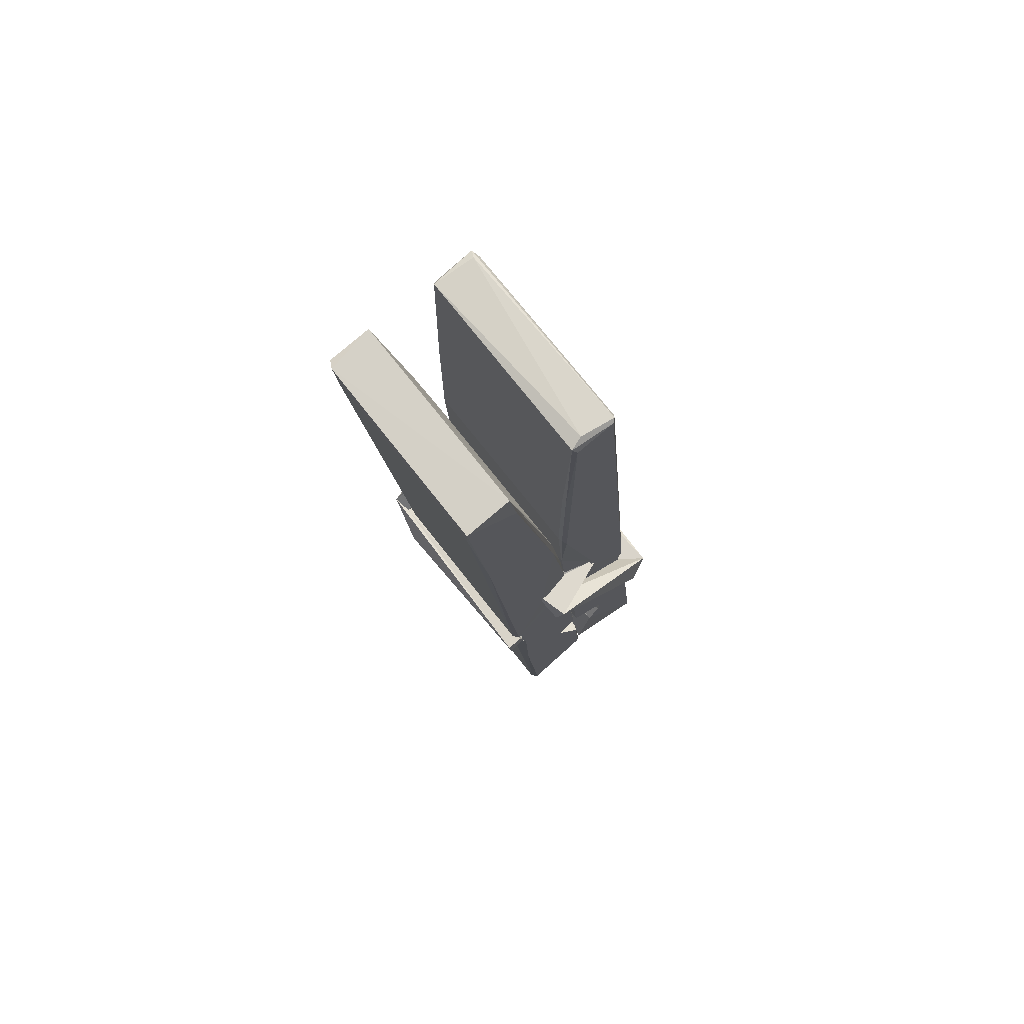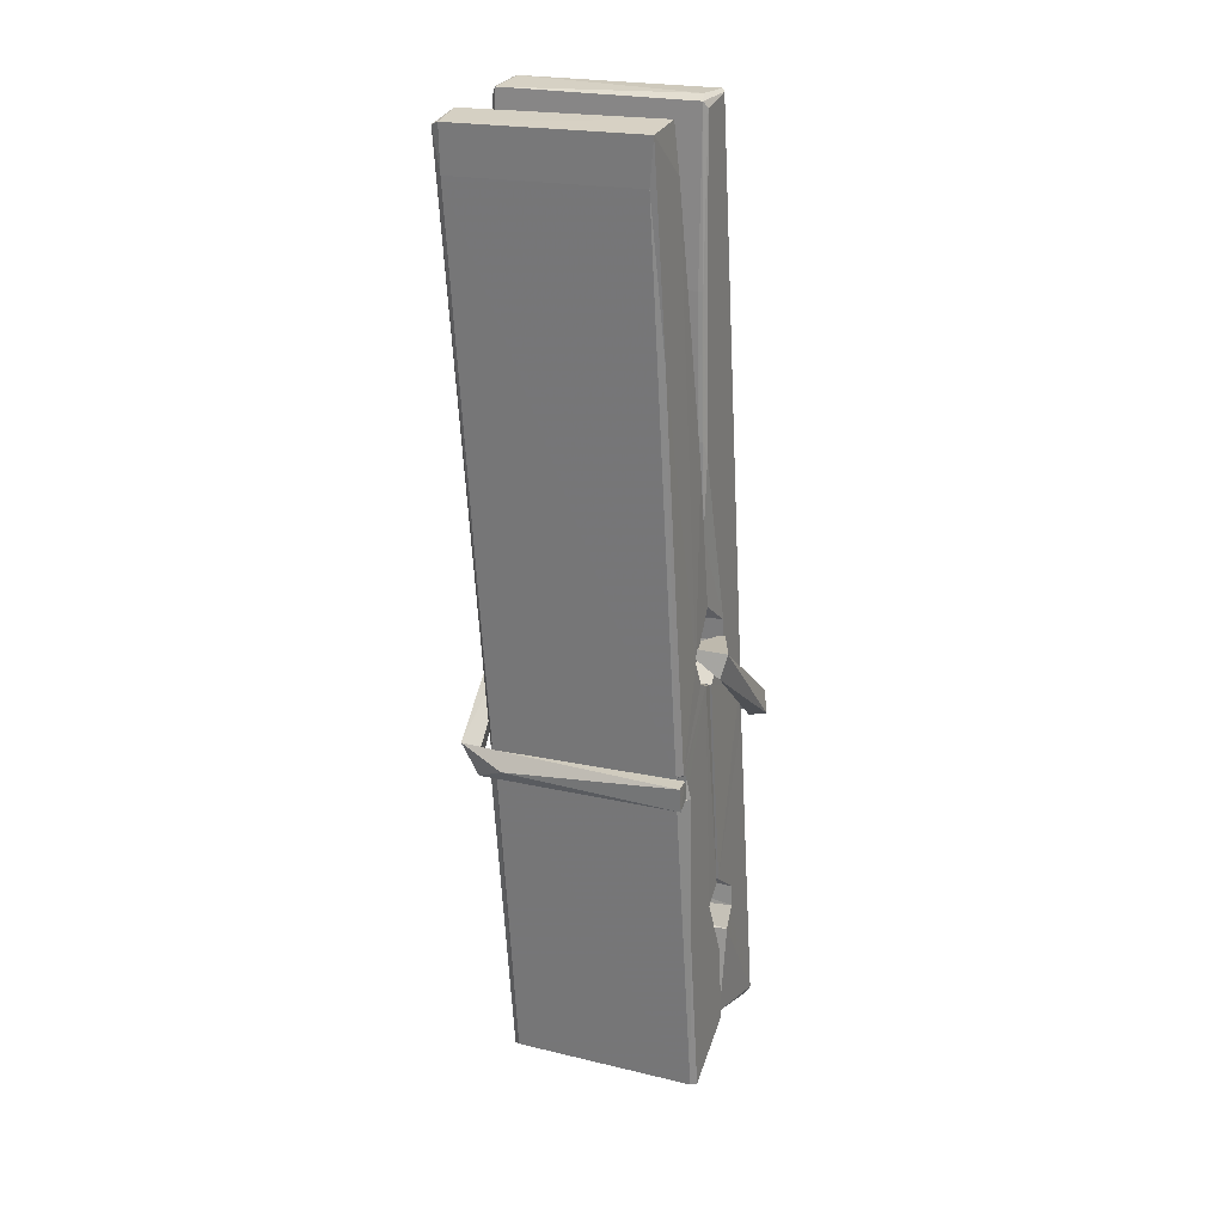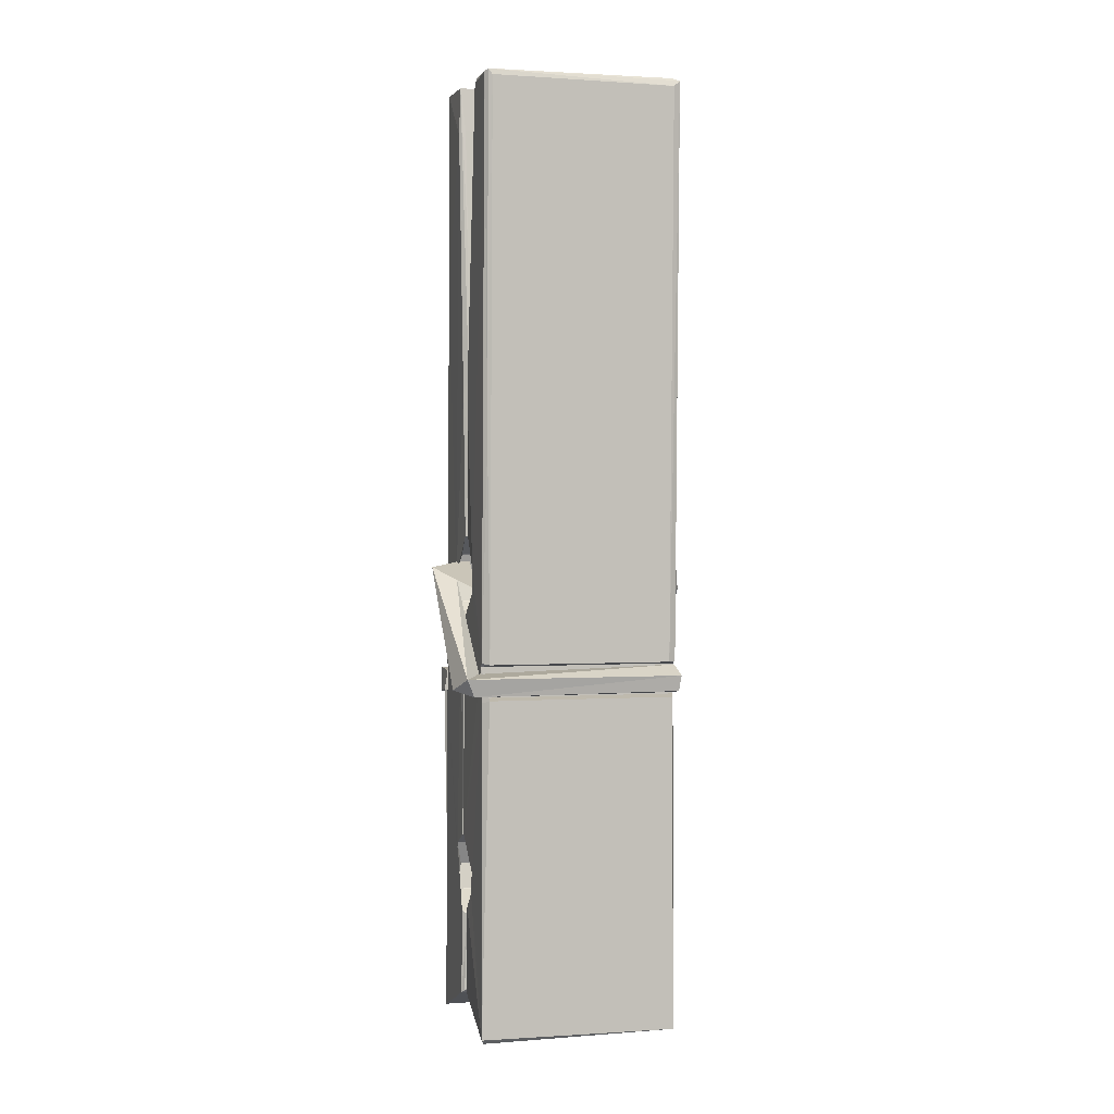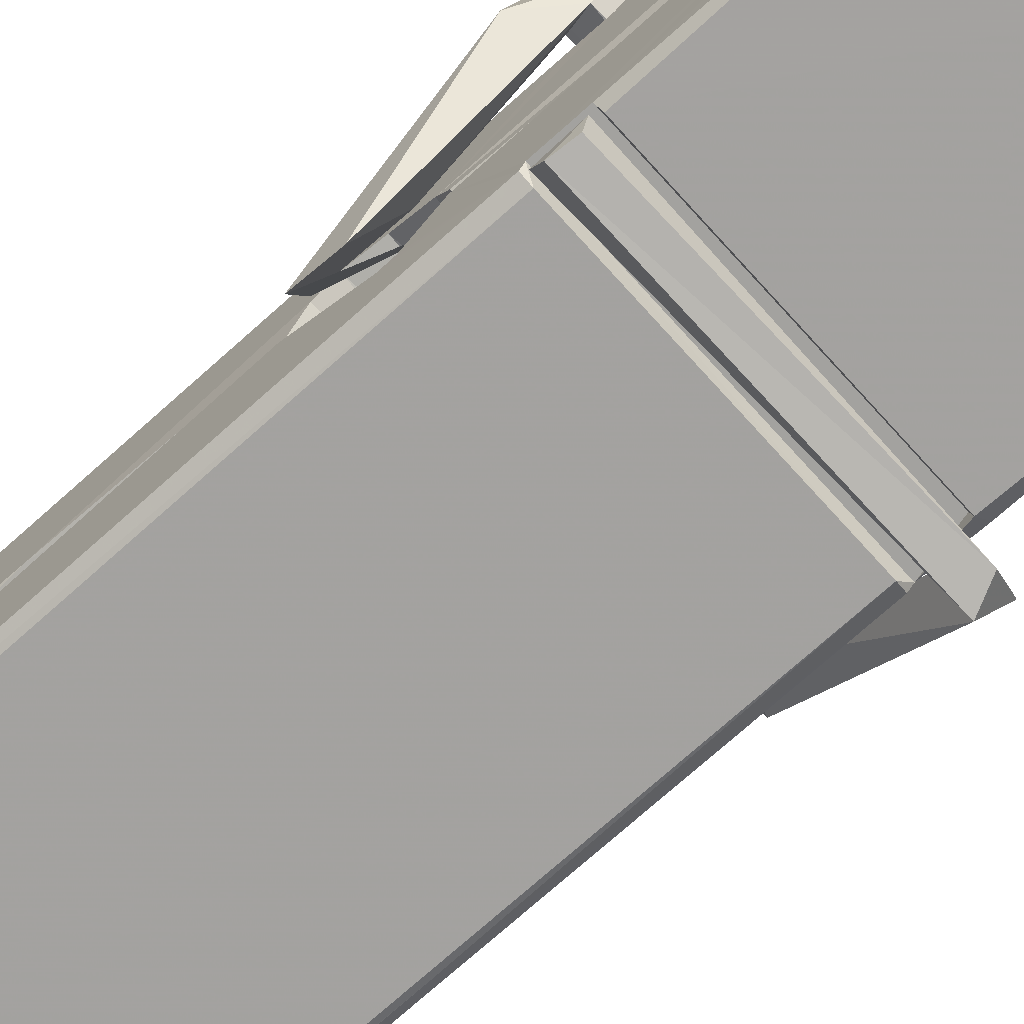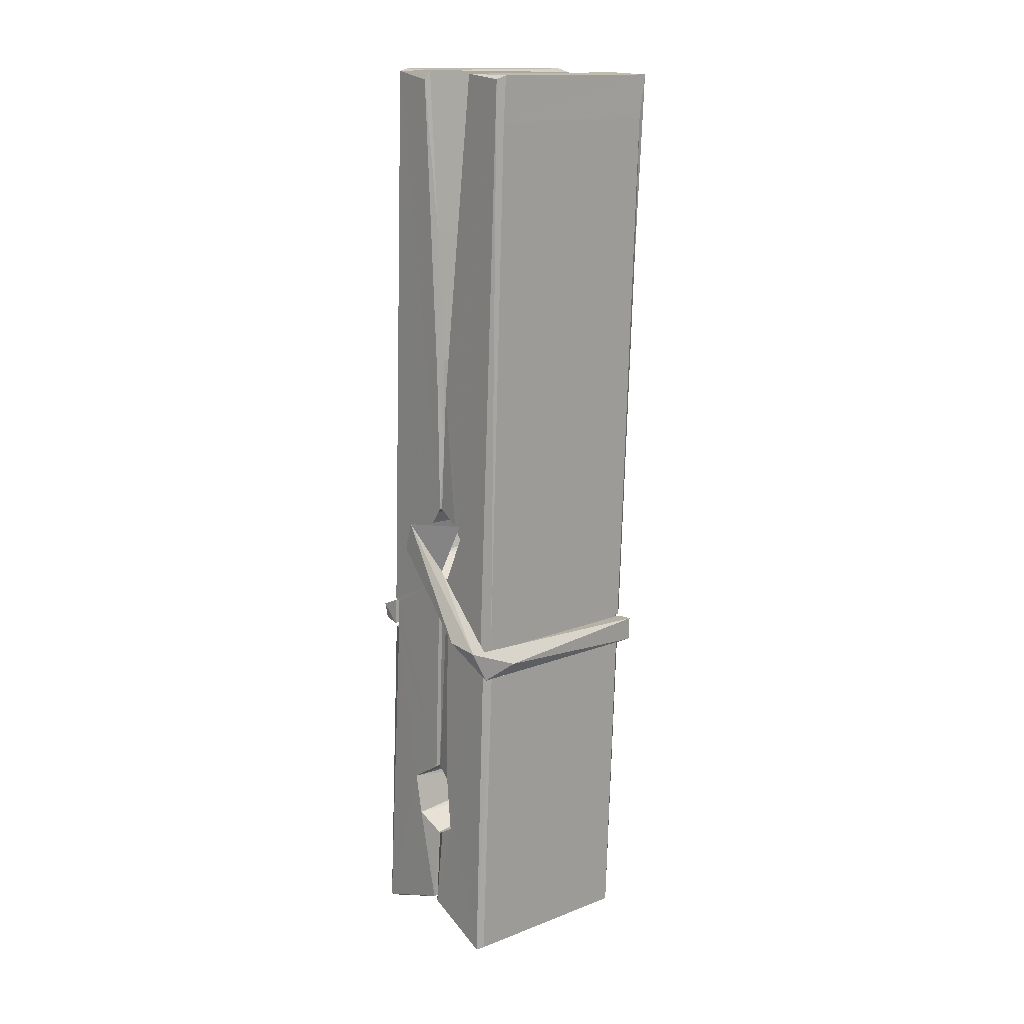
<metadata>
{"format":"obj","ext":"obj","renderer":"f3d","projection":"perspective","resolution":1024,"background":"white","views":[{"elev":76.2,"azim":52.2,"up":"+Y"},{"elev":24.6,"azim":23.5,"up":"+Y"},{"elev":6.3,"azim":164.7,"up":"+Y"},{"elev":-75.6,"azim":-46.2,"up":"+Z"},{"elev":12.0,"azim":-40.0,"up":"+Y"}]}
</metadata>
<code>
v 1.812 9.817 -9.185
v 1.975 9.851 -9.244
v 1.814 9.849 -9.245
v 1.817 9.853 -9.246
v 1.8 10.4 -9.201
v 1.802 10.47 -9.188
v 1.799 10.57 -9.171
v 1.804 10.36 -9.206
v 1.957 10.57 -9.17
v 1.798 10.57 -9.128
v 1.798 10.34 -9.207
v 1.791 10.61 -9.164
v 1.972 9.985 -9.235
v 1.805 10.09 -9.165
v 1.802 10.17 -9.212
v 1.809 9.919 -9.231
v 1.809 9.926 -9.219
v 1.808 9.974 -9.222
v 1.973 9.933 -9.217
v 1.968 9.953 -9.21
v 1.813 9.936 -9.212
v 1.967 10.2 -9.192
v 1.962 10.22 -9.197
v 1.801 10.22 -9.199
v 1.802 10.23 -9.219
v 1.965 10.24 -9.22
v 1.81 10.11 -9.16
v 1.952 10.58 -9.172
v 1.955 10.61 -9.165
v 1.958 10.37 -9.207
v 1.967 10.18 -9.203
v 1.966 10.17 -9.223
v 1.967 10.17 -9.213
v 1.967 9.988 -9.238
v 1.973 9.853 -9.246
v 1.97 9.857 -9.247
v 1.973 10.1 -9.17
v 1.812 10.09 -9.162
v 1.952 10.57 -9.129
v 1.954 10.48 -9.189
v 1.803 10.19 -9.192
v 1.811 9.983 -9.237
v 1.818 9.954 -9.208
v 1.974 9.921 -9.24
v 1.806 10.29 -9.215
v 1.961 10.29 -9.216
v 1.802 10.21 -9.193
v 1.792 10.6 -9.129
v 1.799 10.61 -9.126
v 1.956 10.61 -9.127
v 1.96 10.45 -9.141
v 1.969 10.12 -9.165
v 1.97 9.918 -9.243
v 1.977 9.821 -9.187
v 1.972 9.822 -9.182
v 1.817 9.819 -9.181
v 1.811 9.846 -9.243
v 1.963 10.35 -9.206
v 1.972 9.974 -9.218
v 1.807 10.16 -9.224
v 1.962 10.17 -9.225
v 1.969 10.12 -9.169
v 1.803 10.16 -9.22
v 1.97 10.09 -9.168
v 1.964 10.1 -9.163
v 1.814 9.914 -9.242
v 1.804 10.11 -9.168
v 1.805 10.09 -9.169
v 1.964 10.12 -9.161
v 1.794 10.61 -9.221
v 1.972 9.852 -9.248
v 1.801 10.36 -9.214
v 1.798 10.48 -9.216
v 1.956 10.61 -9.225
v 1.955 10.61 -9.257
v 1.962 10.36 -9.22
v 1.96 10.37 -9.216
v 1.957 10.48 -9.218
v 1.798 10.35 -9.219
v 1.807 9.983 -9.238
v 1.972 9.987 -9.239
v 1.973 9.928 -9.258
v 1.807 9.965 -9.269
v 1.807 10.11 -9.296
v 1.971 9.978 -9.26
v 1.805 10.2 -9.252
v 1.963 10.23 -9.243
v 1.808 10.22 -9.239
v 1.966 10.21 -9.251
v 1.801 10.23 -9.22
v 1.802 10.18 -9.249
v 1.967 10.18 -9.245
v 1.966 10.19 -9.252
v 1.963 10.24 -9.221
v 1.803 10.16 -9.225
v 1.796 10.61 -9.261
v 1.956 10.37 -9.215
v 1.973 9.944 -9.27
v 1.963 10.11 -9.297
v 1.96 10.32 -9.281
v 1.95 10.61 -9.262
v 1.95 10.62 -9.233
v 1.953 10.61 -9.222
v 1.954 10.48 -9.217
v 1.801 10.21 -9.249
v 1.972 9.962 -9.271
v 1.808 9.93 -9.263
v 1.811 9.849 -9.247
v 1.803 10.29 -9.216
v 1.961 10.29 -9.217
v 1.962 10.14 -9.295
v 1.791 10.61 -9.258
v 1.796 10.61 -9.255
v 1.953 10.62 -9.26
v 1.967 10.14 -9.291
v 1.968 10.11 -9.293
v 1.975 9.834 -9.317
v 1.817 9.827 -9.308
v 1.803 10.11 -9.288
v 1.791 10.6 -9.224
v 1.973 9.83 -9.313
v 1.809 10.13 -9.294
v 1.803 10.14 -9.291
v 1.967 10.17 -9.226
v 1.803 10.13 -9.286
v 1.814 9.915 -9.242
v 1.811 9.828 -9.316
v 1.968 10.14 -9.287
v 1.962 10.11 -9.289
v 1.804 10.13 -9.293
v 1.969 10.13 -9.287
v 1.977 10.11 -9.304
v 1.804 10.11 -9.295
v 1.991 10.12 -9.289
v 1.805 10.11 -9.308
v 1.803 10.13 -9.309
v 1.972 10.09 -9.153
v 1.97 10.1 -9.169
v 1.97 10.2 -9.209
v 1.785 10.11 -9.155
v 1.965 10.2 -9.259
v 1.955 10.21 -9.191
v 1.809 10.17 -9.237
v 1.801 10.22 -9.192
v 1.788 10.21 -9.247
v 1.789 10.19 -9.255
v 1.78 10.12 -9.178
v 1.8 10.17 -9.217
v 1.824 10.1 -9.146
v 1.8 10.09 -9.155
v 1.798 10.1 -9.169
v 1.97 10.11 -9.166
v 1.801 10.11 -9.158
v 1.971 10.11 -9.152
v 1.989 10.21 -9.201
v 1.985 10.19 -9.196
v 1.979 10.12 -9.28
v 1.983 10.13 -9.306
f 49 29 12
f 8 5 6
f 5 7 6
f 7 40 6
f 40 8 6
f 58 30 29
f 58 29 9
f 12 5 11
f 18 15 42
f 15 63 42
f 20 59 19
f 38 14 1
f 18 43 17
f 18 59 43
f 17 43 21
f 22 23 26
f 41 31 15
f 15 32 60
f 7 5 12
f 50 9 29
f 48 10 49
f 28 12 29
f 28 29 40
f 29 30 40
f 23 24 26
f 22 47 23
f 47 24 23
f 41 22 31
f 18 13 59
f 43 59 20
f 19 17 21
f 21 20 19
f 44 16 19
f 16 17 19
f 54 57 2
f 69 52 51
f 39 51 50
f 28 7 12
f 30 8 40
f 40 7 28
f 25 45 26
f 25 26 24
f 47 22 41
f 31 33 15
f 33 32 15
f 34 13 42
f 42 13 18
f 43 20 21
f 36 35 3
f 36 3 4
f 57 3 2
f 3 35 2
f 10 39 50
f 10 50 49
f 25 11 45
f 11 5 8
f 11 8 45
f 45 8 30
f 26 45 46
f 45 30 46
f 58 22 26
f 26 46 58
f 46 30 58
f 51 39 69
f 39 10 69
f 25 24 11
f 47 67 48
f 67 27 48
f 48 27 10
f 51 9 50
f 22 9 51
f 52 22 51
f 64 37 55
f 55 56 54
f 54 56 1
f 4 3 66
f 36 4 66
f 36 66 53
f 35 36 53
f 35 53 2
f 56 55 38
f 66 3 57
f 1 18 17
f 14 18 1
f 15 18 14
f 47 11 24
f 11 47 48
f 12 11 48
f 49 12 48
f 29 49 50
f 9 22 58
f 31 22 52
f 31 52 33
f 64 19 59
f 19 64 44
f 2 44 64
f 2 64 54
f 57 54 1
f 32 61 60
f 33 13 32
f 62 33 52
f 47 41 15
f 15 60 63
f 60 61 42
f 34 42 61
f 32 13 34
f 32 34 61
f 33 59 13
f 64 59 33
f 38 55 65
f 55 37 65
f 14 68 15
f 60 42 63
f 66 16 44
f 66 44 53
f 2 53 44
f 55 54 64
f 38 1 56
f 17 57 1
f 57 17 16
f 66 57 16
f 15 68 67
f 62 37 64
f 68 37 62
f 68 62 67
f 64 33 62
f 52 69 62
f 67 62 69
f 67 69 27
f 47 15 67
f 69 10 27
f 37 38 65
f 38 37 68
f 68 14 38
f 82 117 71
f 75 76 74
f 76 77 78
f 76 78 74
f 78 103 74
f 73 72 79
f 73 79 120
f 83 85 106
f 83 80 85
f 83 106 98
f 83 98 107
f 106 116 98
f 105 86 91
f 87 94 89
f 112 123 122
f 123 90 105
f 90 88 105
f 70 73 120
f 103 78 104
f 78 77 97
f 78 97 104
f 88 94 87
f 89 86 105
f 105 87 89
f 93 86 89
f 117 116 99
f 115 100 111
f 96 111 101
f 111 100 101
f 100 114 101
f 72 73 104
f 73 70 103
f 73 103 104
f 104 97 72
f 90 109 94
f 94 88 90
f 105 88 87
f 92 91 93
f 91 86 93
f 95 91 92
f 92 124 95
f 95 81 80
f 80 81 85
f 98 82 107
f 107 82 126
f 108 71 118
f 127 121 117
f 114 112 96
f 114 96 101
f 102 103 70
f 72 97 110
f 72 110 109
f 110 94 109
f 97 77 110
f 89 94 110
f 89 110 76
f 110 77 76
f 122 111 96
f 96 112 122
f 79 72 109
f 109 90 79
f 127 84 119
f 113 112 114
f 114 102 113
f 75 102 114
f 75 114 100
f 75 100 115
f 121 127 118
f 126 71 108
f 84 127 117
f 99 84 117
f 127 83 107
f 127 119 83
f 95 123 91
f 91 123 105
f 90 123 112
f 90 112 79
f 112 120 79
f 112 70 120
f 70 112 113
f 70 113 102
f 102 75 103
f 103 75 74
f 76 75 89
f 75 115 89
f 115 93 89
f 81 128 116
f 106 85 81
f 106 81 116
f 98 116 117
f 98 117 82
f 121 71 117
f 71 121 118
f 127 108 118
f 92 93 124
f 93 115 124
f 123 95 125
f 81 95 124
f 128 81 124
f 124 115 128
f 128 115 111
f 111 122 125
f 111 125 128
f 122 123 125
f 80 83 119
f 71 126 82
f 127 107 108
f 107 126 108
f 119 129 128
f 128 125 119
f 80 125 95
f 125 80 119
f 99 116 128
f 99 128 129
f 99 129 119
f 119 84 99
f 131 158 130
f 132 136 158
f 132 134 133
f 130 136 133
f 132 133 135
f 136 132 135
f 130 158 136
f 149 137 154
f 154 152 153
f 155 134 158
f 158 131 139
f 151 148 153
f 147 146 151
f 155 142 156
f 156 142 139
f 155 139 142
f 142 155 141
f 141 155 142
f 145 144 143
f 145 143 144
f 148 145 144
f 144 145 148
f 146 145 148
f 147 145 146
f 146 148 151
f 147 140 145
f 156 139 131
f 134 155 156
f 155 158 139
f 145 140 148
f 147 150 140
f 150 147 151
f 150 149 140
f 140 153 148
f 153 140 154
f 154 140 149
f 151 138 150
f 153 152 151
f 138 152 137
f 137 152 154
f 150 137 149
f 137 150 138
f 138 151 152
f 157 134 156
f 157 156 131
f 157 131 134
f 132 158 134
f 134 131 133
f 131 130 133
f 133 136 135
f 49 29 12
f 8 5 6
f 5 7 6
f 7 40 6
f 40 8 6
f 58 30 29
f 58 29 9
f 12 5 11
f 18 15 42
f 15 63 42
f 20 59 19
f 38 14 1
f 18 43 17
f 18 59 43
f 17 43 21
f 22 23 26
f 41 31 15
f 15 32 60
f 7 5 12
f 50 9 29
f 48 10 49
f 28 12 29
f 28 29 40
f 29 30 40
f 23 24 26
f 22 47 23
f 47 24 23
f 41 22 31
f 18 13 59
f 43 59 20
f 19 17 21
f 21 20 19
f 44 16 19
f 16 17 19
f 54 57 2
f 69 52 51
f 39 51 50
f 28 7 12
f 30 8 40
f 40 7 28
f 25 45 26
f 25 26 24
f 47 22 41
f 31 33 15
f 33 32 15
f 34 13 42
f 42 13 18
f 43 20 21
f 36 35 3
f 36 3 4
f 57 3 2
f 3 35 2
f 10 39 50
f 10 50 49
f 25 11 45
f 11 5 8
f 11 8 45
f 45 8 30
f 26 45 46
f 45 30 46
f 58 22 26
f 26 46 58
f 46 30 58
f 51 39 69
f 39 10 69
f 25 24 11
f 47 67 48
f 67 27 48
f 48 27 10
f 51 9 50
f 22 9 51
f 52 22 51
f 64 37 55
f 55 56 54
f 54 56 1
f 4 3 66
f 36 4 66
f 36 66 53
f 35 36 53
f 35 53 2
f 56 55 38
f 66 3 57
f 1 18 17
f 14 18 1
f 15 18 14
f 47 11 24
f 11 47 48
f 12 11 48
f 49 12 48
f 29 49 50
f 9 22 58
f 31 22 52
f 31 52 33
f 64 19 59
f 19 64 44
f 2 44 64
f 2 64 54
f 57 54 1
f 32 61 60
f 33 13 32
f 62 33 52
f 47 41 15
f 15 60 63
f 60 61 42
f 34 42 61
f 32 13 34
f 32 34 61
f 33 59 13
f 64 59 33
f 38 55 65
f 55 37 65
f 14 68 15
f 60 42 63
f 66 16 44
f 66 44 53
f 2 53 44
f 55 54 64
f 38 1 56
f 17 57 1
f 57 17 16
f 66 57 16
f 15 68 67
f 62 37 64
f 68 37 62
f 68 62 67
f 64 33 62
f 52 69 62
f 67 62 69
f 67 69 27
f 47 15 67
f 69 10 27
f 37 38 65
f 38 37 68
f 68 14 38
f 82 117 71
f 75 76 74
f 76 77 78
f 76 78 74
f 78 103 74
f 73 72 79
f 73 79 120
f 83 85 106
f 83 80 85
f 83 106 98
f 83 98 107
f 106 116 98
f 105 86 91
f 87 94 89
f 112 123 122
f 123 90 105
f 90 88 105
f 70 73 120
f 103 78 104
f 78 77 97
f 78 97 104
f 88 94 87
f 89 86 105
f 105 87 89
f 93 86 89
f 117 116 99
f 115 100 111
f 96 111 101
f 111 100 101
f 100 114 101
f 72 73 104
f 73 70 103
f 73 103 104
f 104 97 72
f 90 109 94
f 94 88 90
f 105 88 87
f 92 91 93
f 91 86 93
f 95 91 92
f 92 124 95
f 95 81 80
f 80 81 85
f 98 82 107
f 107 82 126
f 108 71 118
f 127 121 117
f 114 112 96
f 114 96 101
f 102 103 70
f 72 97 110
f 72 110 109
f 110 94 109
f 97 77 110
f 89 94 110
f 89 110 76
f 110 77 76
f 122 111 96
f 96 112 122
f 79 72 109
f 109 90 79
f 127 84 119
f 113 112 114
f 114 102 113
f 75 102 114
f 75 114 100
f 75 100 115
f 121 127 118
f 126 71 108
f 84 127 117
f 99 84 117
f 127 83 107
f 127 119 83
f 95 123 91
f 91 123 105
f 90 123 112
f 90 112 79
f 112 120 79
f 112 70 120
f 70 112 113
f 70 113 102
f 102 75 103
f 103 75 74
f 76 75 89
f 75 115 89
f 115 93 89
f 81 128 116
f 106 85 81
f 106 81 116
f 98 116 117
f 98 117 82
f 121 71 117
f 71 121 118
f 127 108 118
f 92 93 124
f 93 115 124
f 123 95 125
f 81 95 124
f 128 81 124
f 124 115 128
f 128 115 111
f 111 122 125
f 111 125 128
f 122 123 125
f 80 83 119
f 71 126 82
f 127 107 108
f 107 126 108
f 119 129 128
f 128 125 119
f 80 125 95
f 125 80 119
f 99 116 128
f 99 128 129
f 99 129 119
f 119 84 99
f 131 158 130
f 132 136 158
f 132 134 133
f 130 136 133
f 132 133 135
f 136 132 135
f 130 158 136
f 149 137 154
f 154 152 153
f 155 134 158
f 158 131 139
f 151 148 153
f 147 146 151
f 155 142 156
f 156 142 139
f 155 139 142
f 142 155 141
f 141 155 142
f 145 144 143
f 145 143 144
f 148 145 144
f 144 145 148
f 146 145 148
f 147 145 146
f 146 148 151
f 147 140 145
f 156 139 131
f 134 155 156
f 155 158 139
f 145 140 148
f 147 150 140
f 150 147 151
f 150 149 140
f 140 153 148
f 153 140 154
f 154 140 149
f 151 138 150
f 153 152 151
f 138 152 137
f 137 152 154
f 150 137 149
f 137 150 138
f 138 151 152
f 157 134 156
f 157 156 131
f 157 131 134
f 132 158 134
f 134 131 133
f 131 130 133
f 133 136 135

</code>
